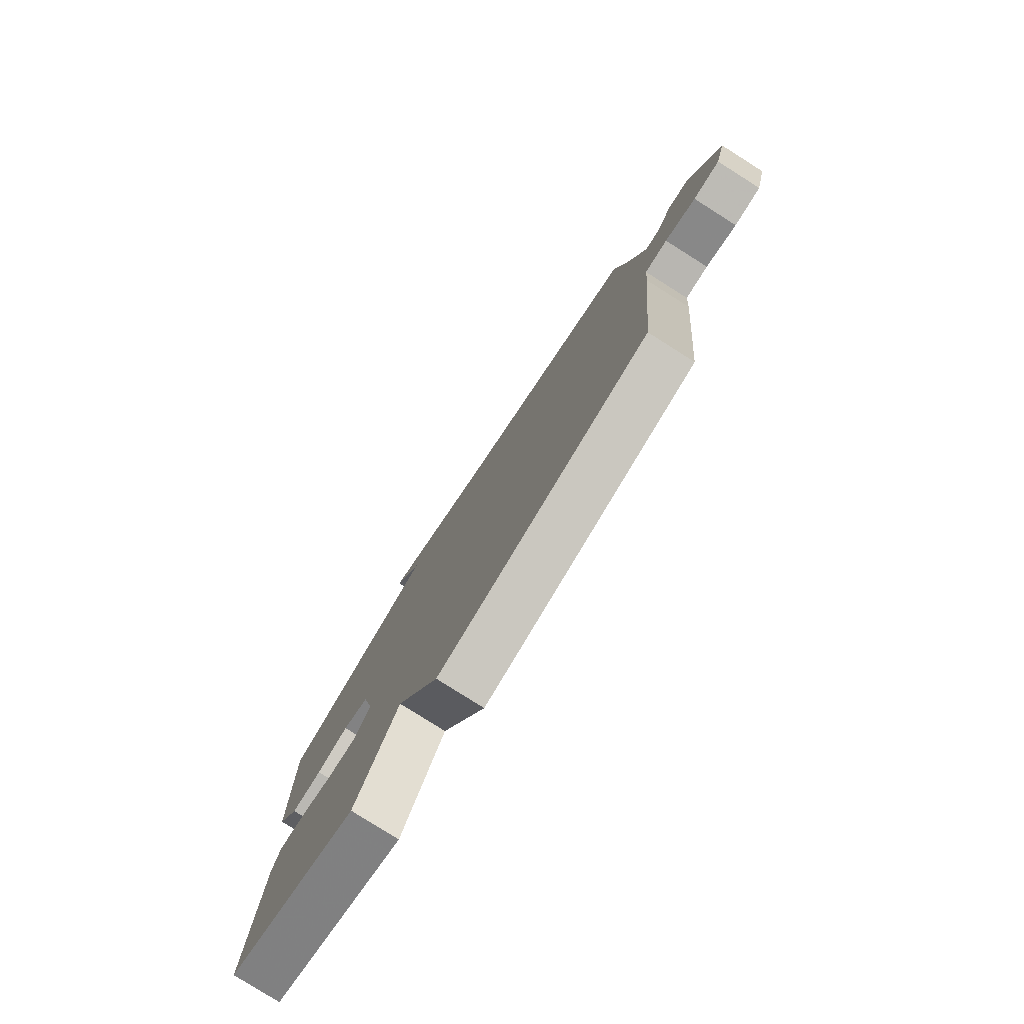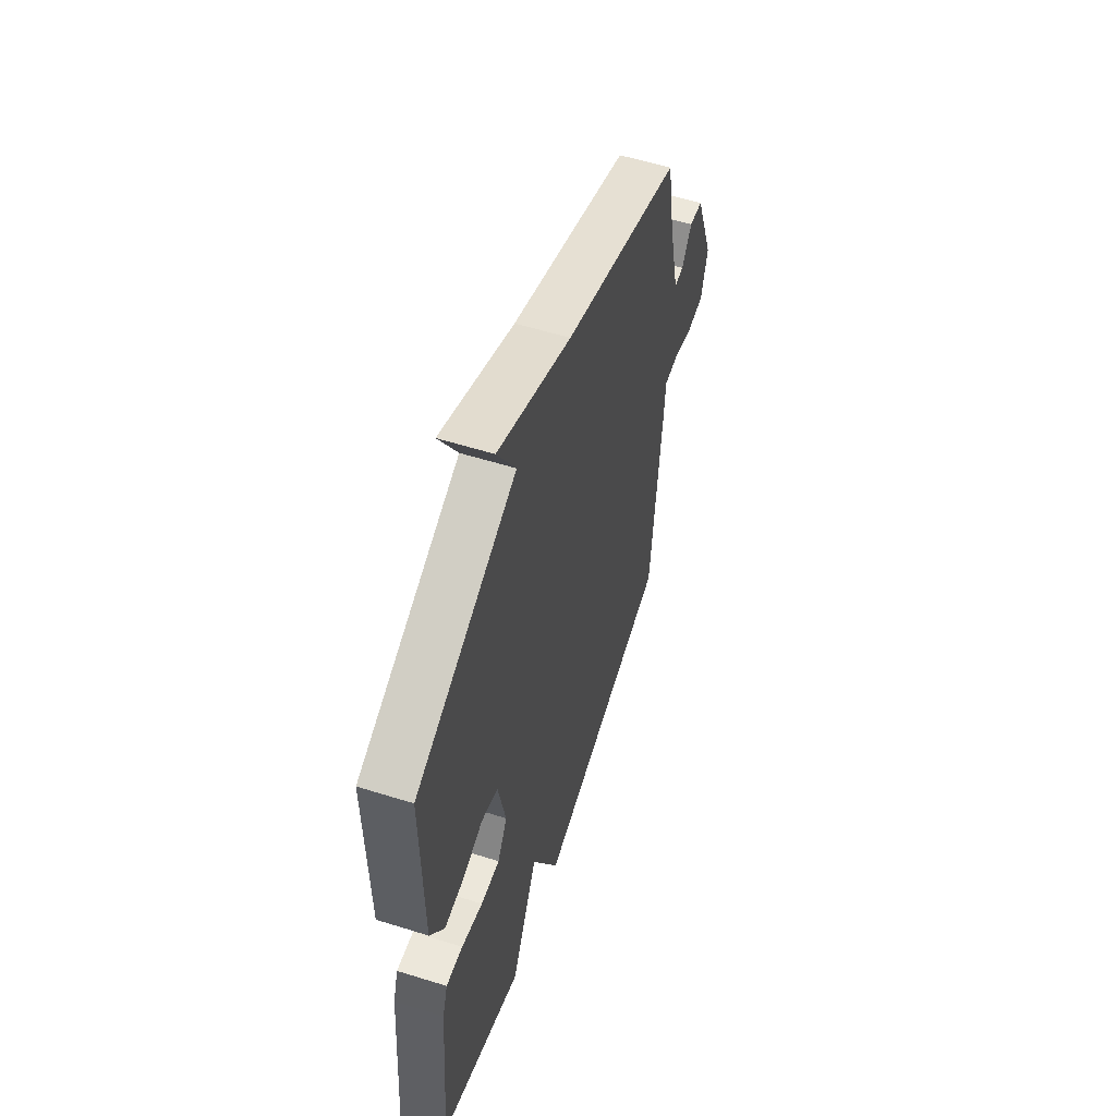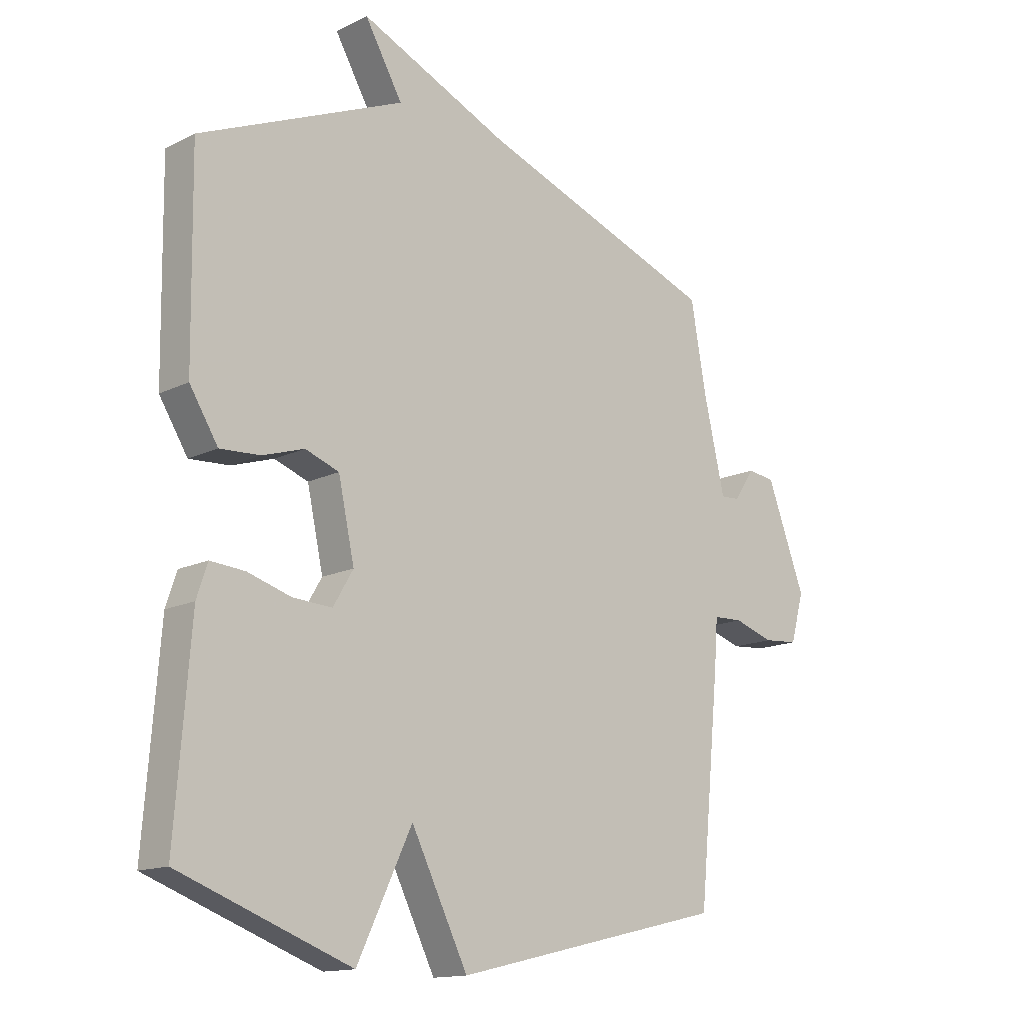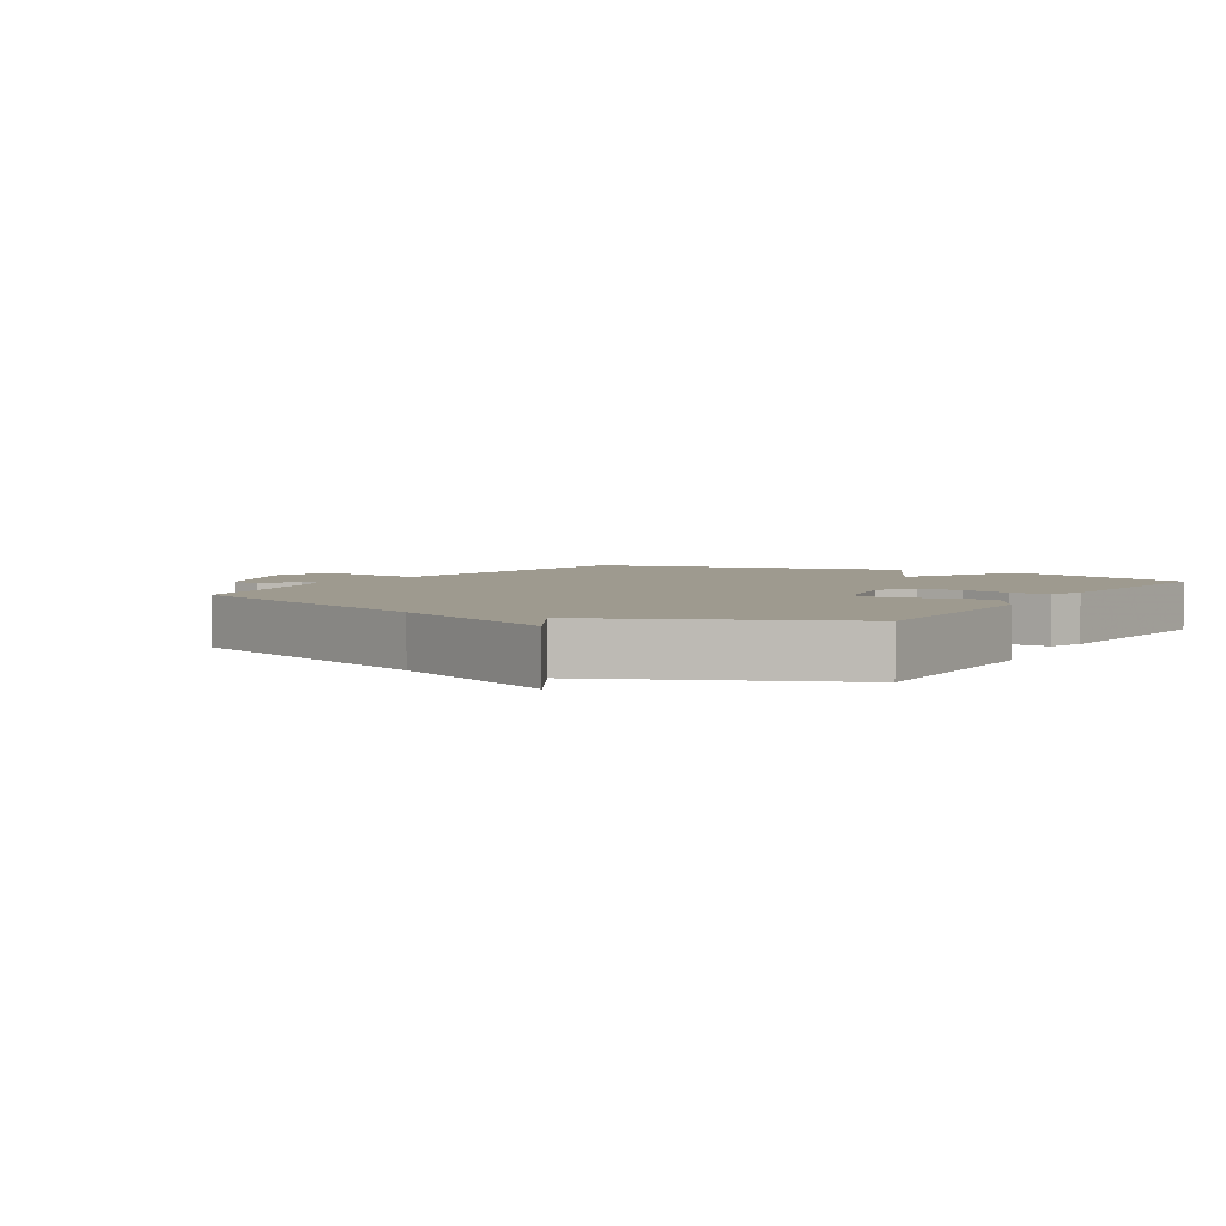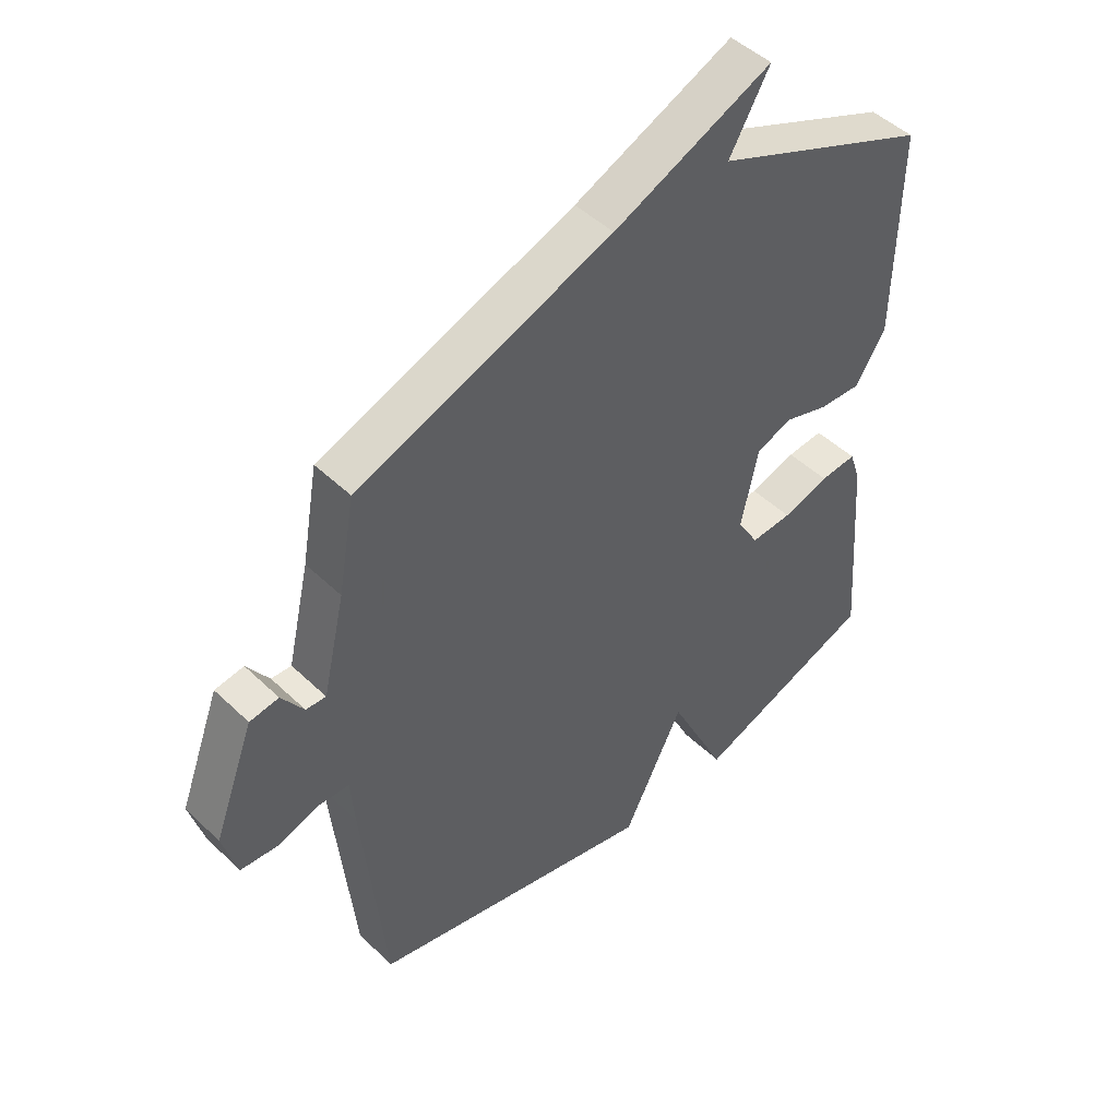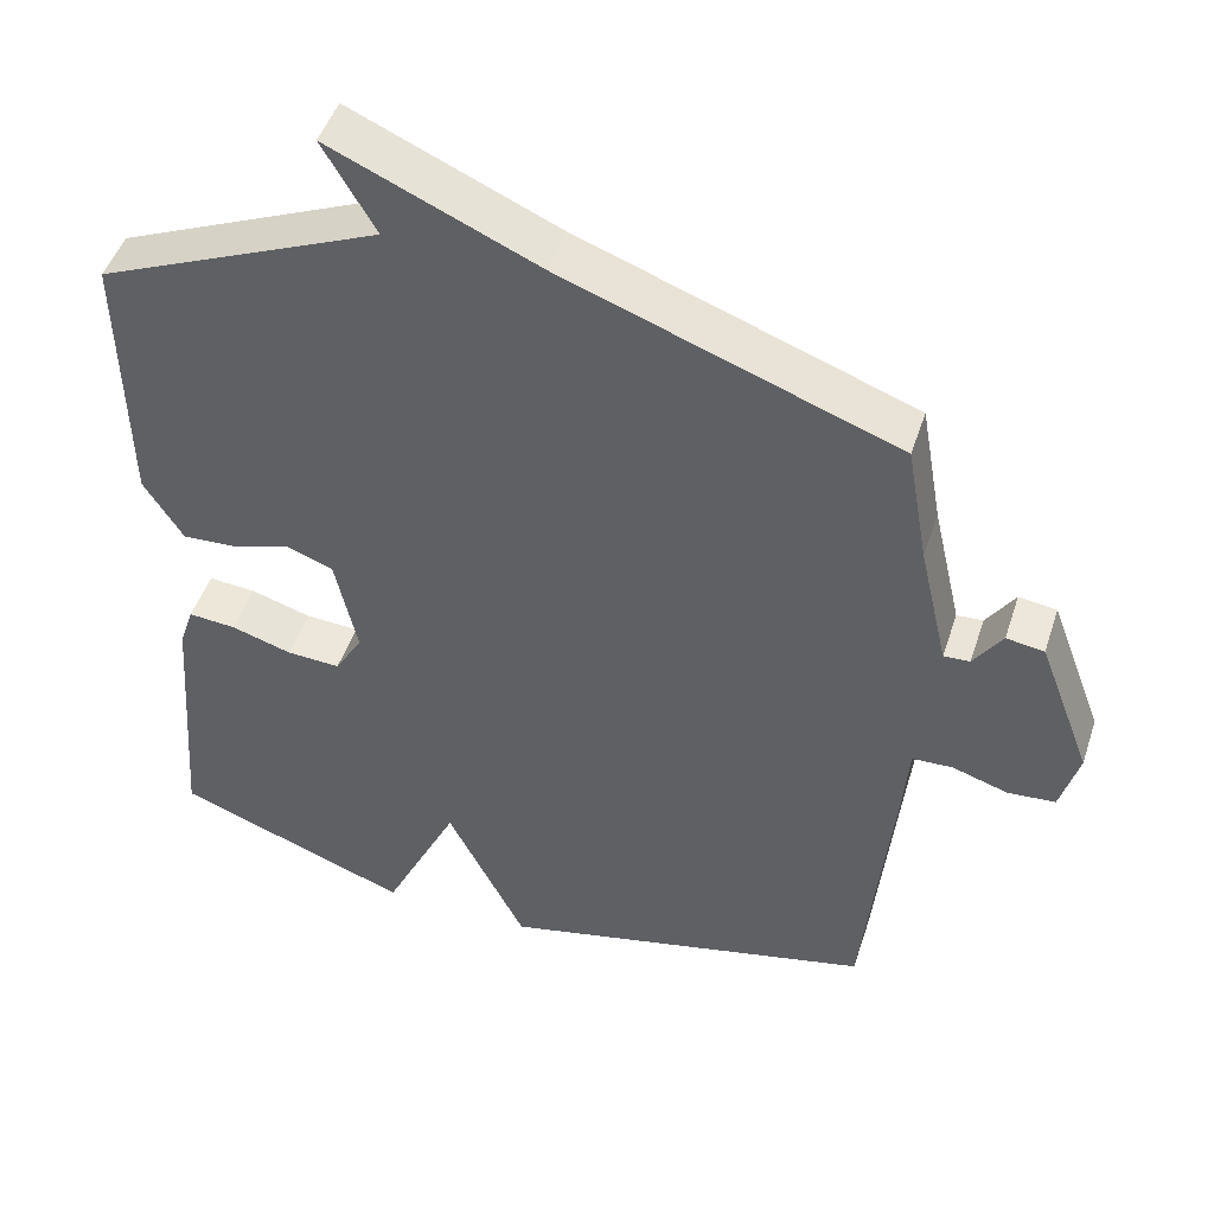
<metadata>
{"format":"obj","ext":"obj","renderer":"f3d","projection":"perspective","resolution":1024,"background":"white","views":[{"elev":-79.7,"azim":-122.3,"up":"+Z"},{"elev":56.6,"azim":108.1,"up":"+Z"},{"elev":-14.4,"azim":137.0,"up":"+Z"},{"elev":3.7,"azim":31.1,"up":"+Y"},{"elev":47.6,"azim":-43.1,"up":"+Z"},{"elev":47.7,"azim":-162.1,"up":"+Z"}]}
</metadata>
<code>
v -0.5 0.07 -0.5
v -0.538 0.07 -0.11
v -0.544 0.07 -0.027
v -0.597 0.07 -0.025
v -0.669 0.07 -0.048
v -0.731 0.07 -0.043
v -0.755 0.07 0.044
v -0.686 0.07 0.227
v -0.637 0.07 0.234
v -0.6 0.07 0.179
v -0.566 0.07 0.177
v -0.528 0.07 0.342
v -0.5 0.07 0.5
v -0.068 0.07 0.658
v 0.2 0.07 0.776
v 0.132 0.07 0.658
v 0.5 0.07 0.5
v 0.495 0.07 0.144
v 0.444 0.07 0.062
v 0.372 0.07 0.066
v 0.297 0.07 0.09
v 0.236 0.07 0.068
v 0.207 0.07 -0.066
v 0.243 0.07 -0.127
v 0.313 0.07 -0.123
v 0.392 0.07 -0.099
v 0.454 0.07 -0.094
v 0.473 0.07 -0.152
v 0.5 0.07 -0.5
v 0.192 0.07 -0.615
v 0.094 0.07 -0.41
v -0.008 0.07 -0.615
v -0.5 0 -0.5
v -0.538 0 -0.11
v -0.544 0 -0.027
v -0.597 0 -0.025
v -0.669 0 -0.048
v -0.731 0 -0.043
v -0.755 0 0.044
v -0.686 0 0.227
v -0.637 0 0.234
v -0.6 0 0.179
v -0.566 0 0.177
v -0.528 0 0.342
v -0.5 0 0.5
v -0.068 0 0.658
v 0.2 0 0.776
v 0.132 0 0.658
v 0.5 0 0.5
v 0.495 0 0.144
v 0.444 0 0.062
v 0.372 0 0.066
v 0.297 0 0.09
v 0.236 0 0.068
v 0.207 0 -0.066
v 0.243 0 -0.127
v 0.313 0 -0.123
v 0.392 0 -0.099
v 0.454 0 -0.094
v 0.473 0 -0.152
v 0.5 0 -0.5
v 0.192 0 -0.615
v 0.094 0 -0.41
v -0.008 0 -0.615
f 1 2 3
f 32 1 3
f 31 32 3
f 29 30 31
f 28 29 31
f 27 28 31
f 26 27 31
f 25 26 31
f 24 25 31
f 23 24 31 3
f 22 23 3
f 21 22 3 4
f 19 20 21
f 18 19 21
f 17 18 21
f 16 17 21
f 16 21 4
f 4 5 6
f 16 4 6
f 15 16 6
f 14 15 6
f 12 13 14
f 11 12 14
f 11 14 6
f 10 11 6 7
f 7 8 9 10
f 35 34 33
f 35 33 64
f 35 64 63
f 63 62 61
f 63 61 60
f 63 60 59
f 63 59 58
f 63 58 57
f 63 57 56
f 35 63 56 55
f 35 55 54
f 36 35 54 53
f 53 52 51
f 53 51 50
f 53 50 49
f 53 49 48
f 36 53 48
f 38 37 36
f 38 36 48
f 38 48 47
f 38 47 46
f 46 45 44
f 46 44 43
f 38 46 43
f 39 38 43 42
f 42 41 40 39
f 1 33 34 2
f 2 34 35 3
f 3 35 36 4
f 4 36 37 5
f 5 37 38 6
f 6 38 39 7
f 7 39 40 8
f 8 40 41 9
f 9 41 42 10
f 10 42 43 11
f 11 43 44 12
f 12 44 45 13
f 13 45 46 14
f 14 46 47 15
f 15 47 48 16
f 16 48 49 17
f 17 49 50 18
f 18 50 51 19
f 19 51 52 20
f 20 52 53 21
f 21 53 54 22
f 22 54 55 23
f 23 55 56 24
f 24 56 57 25
f 25 57 58 26
f 26 58 59 27
f 27 59 60 28
f 28 60 61 29
f 29 61 62 30
f 30 62 63 31
f 31 63 64 32
f 32 64 33 1

</code>
